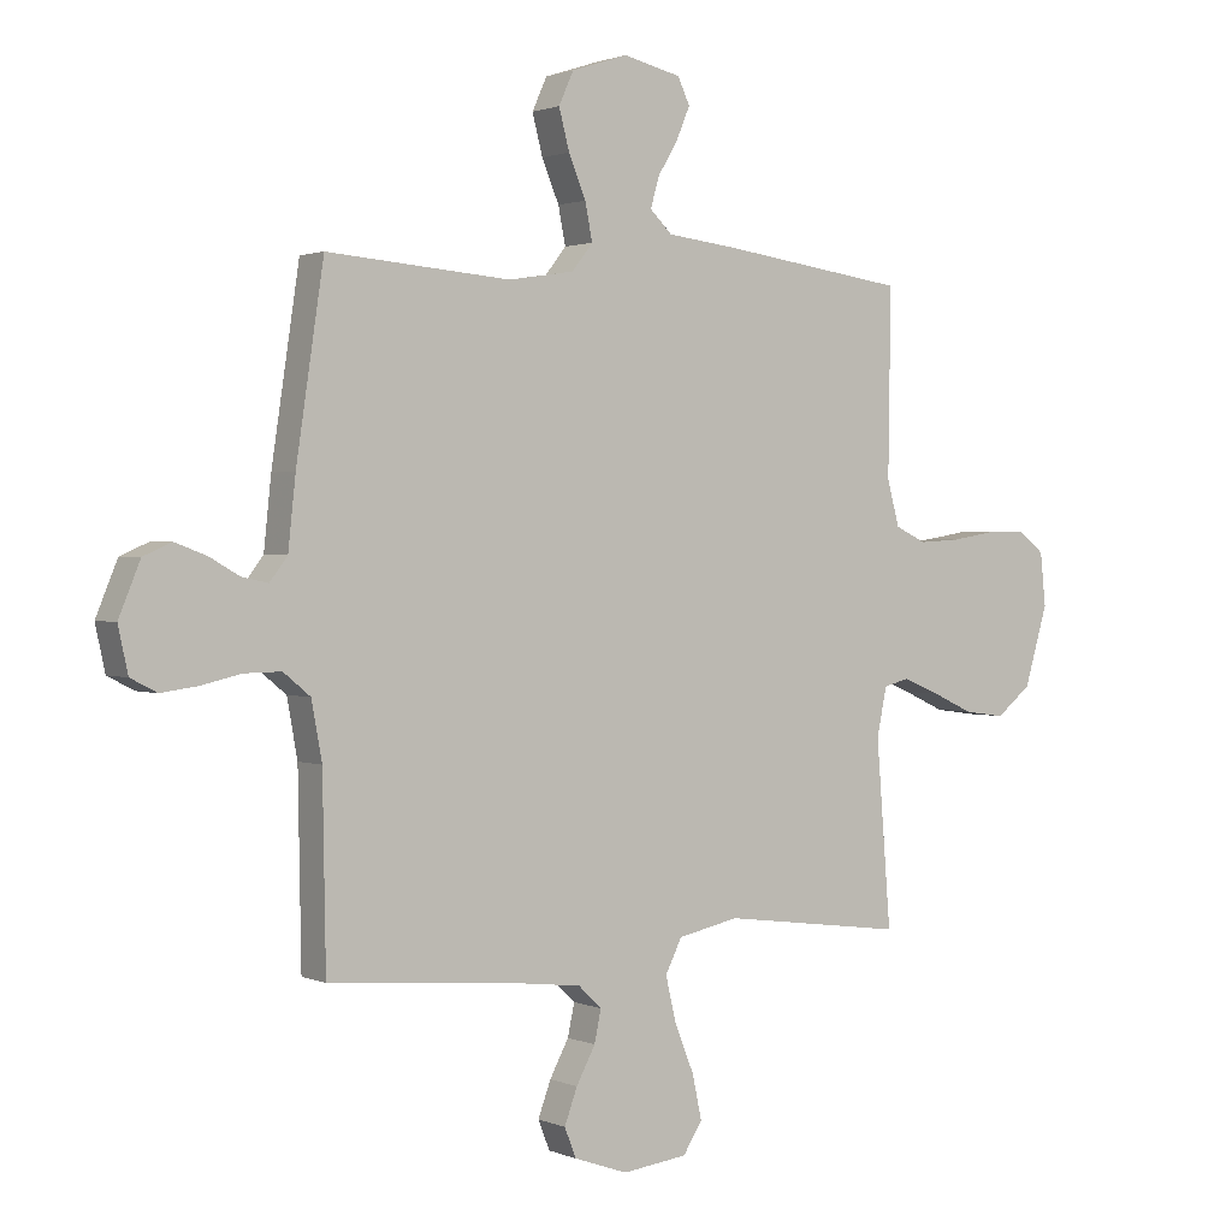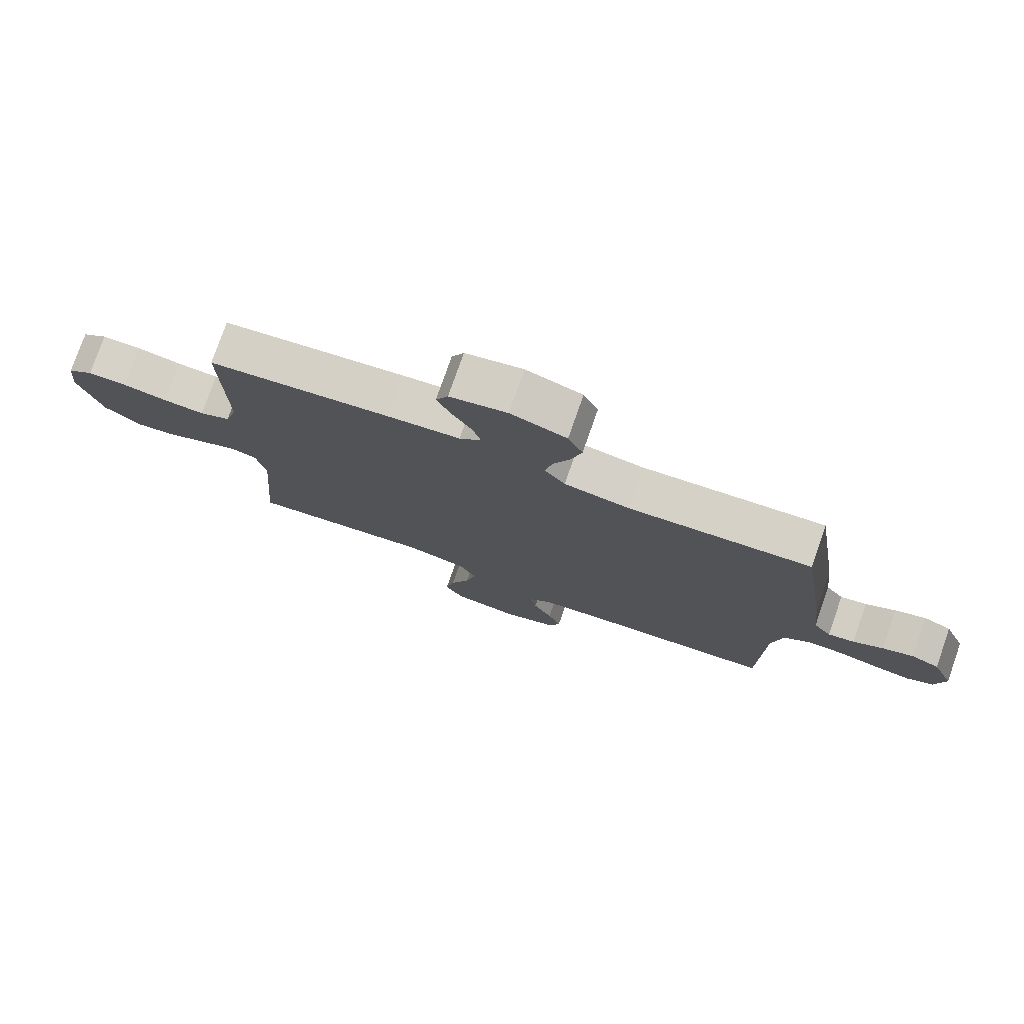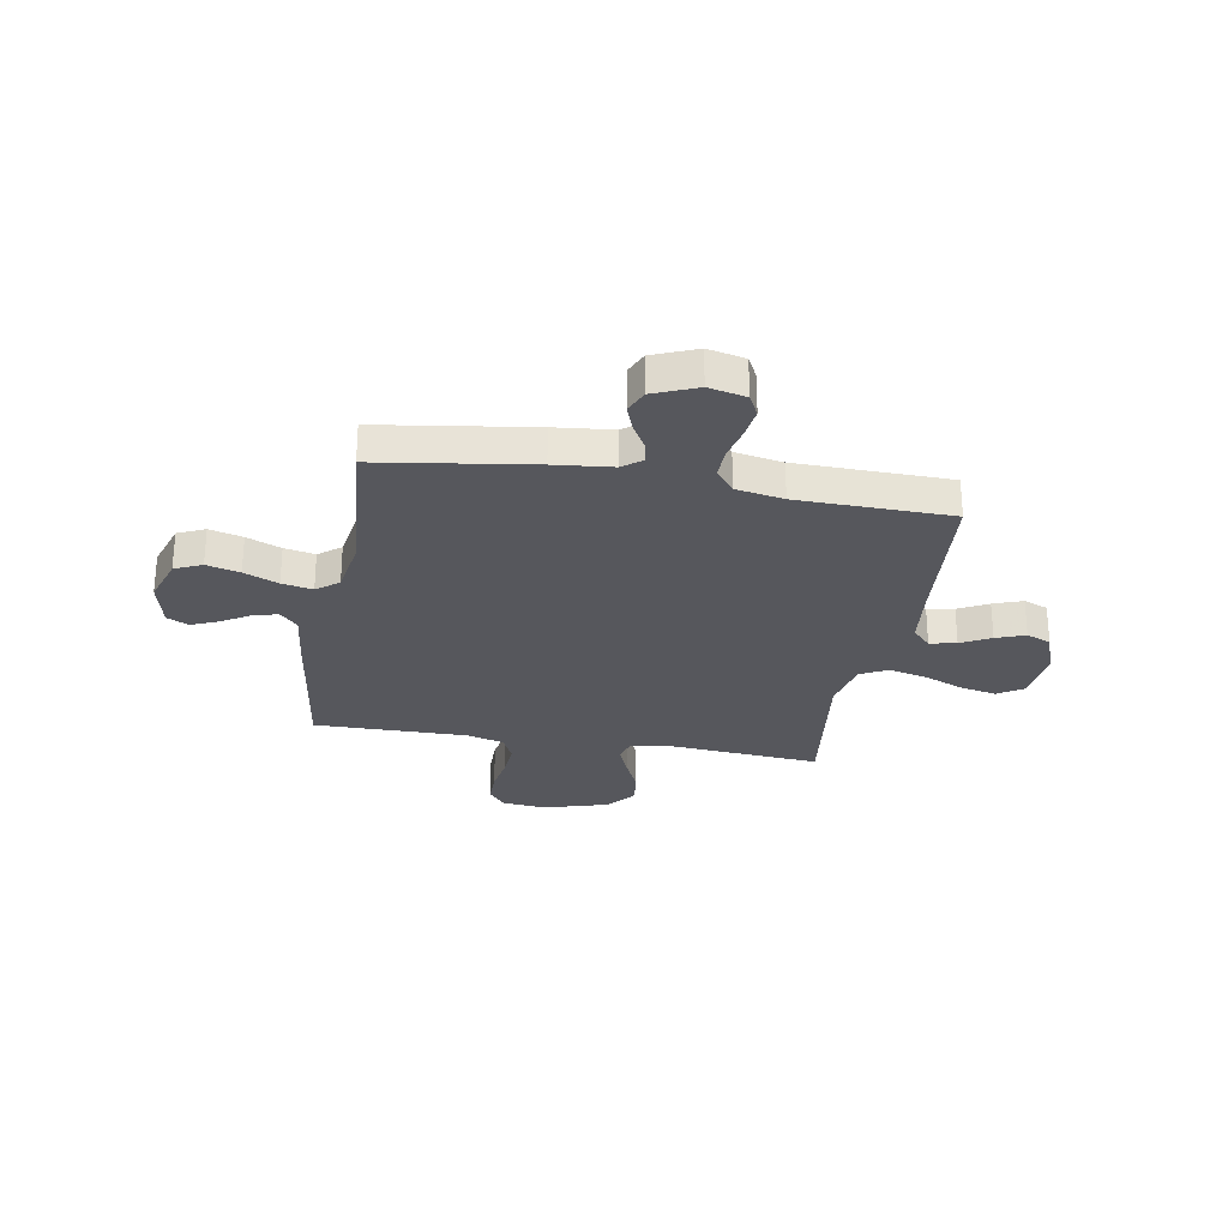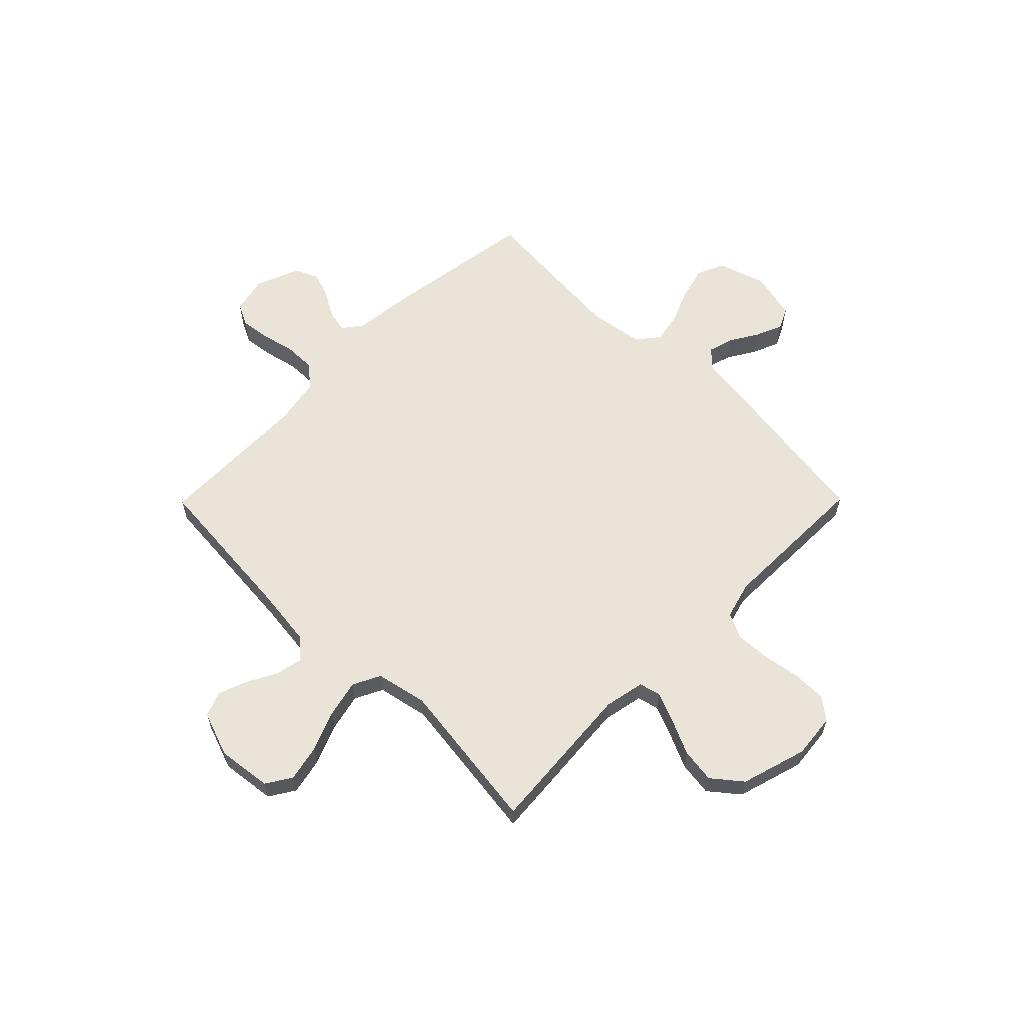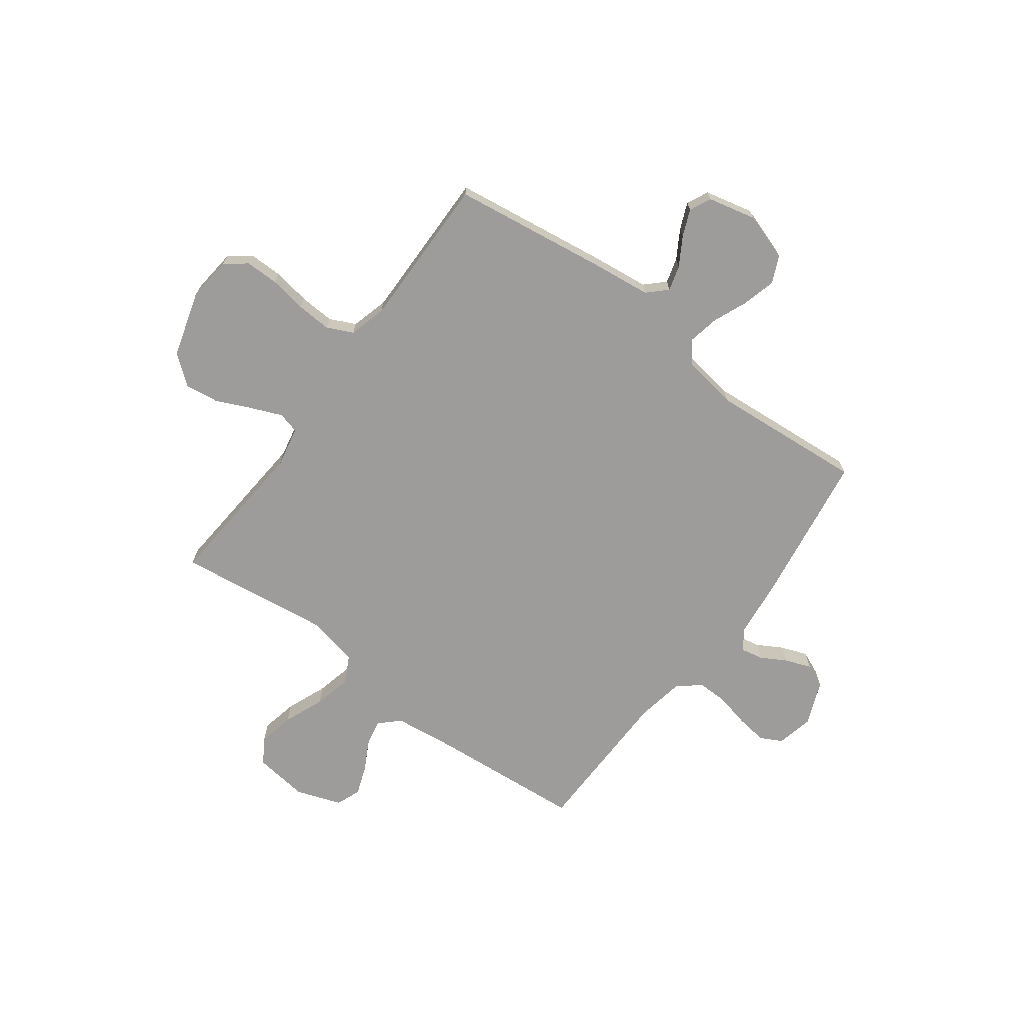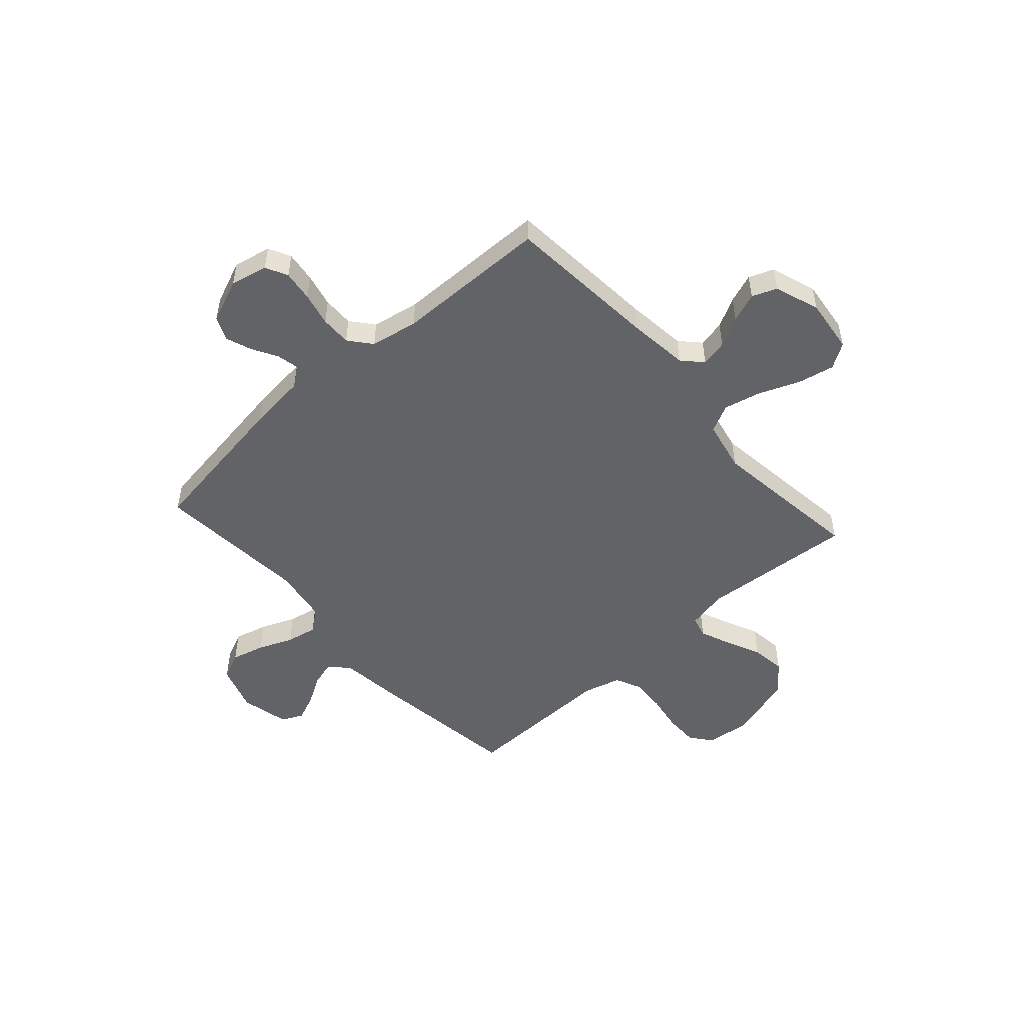
<metadata>
{"format":"obj","ext":"obj","renderer":"f3d","projection":"perspective","resolution":1024,"background":"white","views":[{"elev":1.5,"azim":145.4,"up":"+Z"},{"elev":77.4,"azim":19.3,"up":"+Z"},{"elev":-27.6,"azim":80.0,"up":"+Y"},{"elev":60.9,"azim":-135.3,"up":"+Y"},{"elev":-70.0,"azim":-36.6,"up":"+Y"},{"elev":-51.0,"azim":131.8,"up":"+Y"}]}
</metadata>
<code>
v -0.5 0.07 0.5
v -0.2 0.07 0.542
v -0.081 0.07 0.556
v -0.045 0.07 0.591
v -0.059 0.07 0.64
v -0.092 0.07 0.695
v -0.114 0.07 0.747
v -0.094 0.07 0.789
v 0 0.07 0.811
v 0.092 0.07 0.781
v 0.116 0.07 0.728
v 0.099 0.07 0.663
v 0.071 0.07 0.596
v 0.059 0.07 0.536
v 0.093 0.07 0.493
v 0.2 0.07 0.476
v 0.5 0.07 0.5
v 0.545 0.07 0.2
v 0.557 0.07 0.087
v 0.586 0.07 0.049
v 0.629 0.07 0.058
v 0.678 0.07 0.086
v 0.729 0.07 0.105
v 0.775 0.07 0.085
v 0.81 0.07 0
v 0.794 0.07 -0.073
v 0.751 0.07 -0.095
v 0.691 0.07 -0.087
v 0.626 0.07 -0.072
v 0.566 0.07 -0.071
v 0.522 0.07 -0.107
v 0.505 0.07 -0.2
v 0.5 0.07 -0.5
v 0.2 0.07 -0.525
v 0.082 0.07 -0.539
v 0.044 0.07 -0.575
v 0.055 0.07 -0.627
v 0.086 0.07 -0.685
v 0.107 0.07 -0.742
v 0.088 0.07 -0.79
v 0 0.07 -0.821
v -0.106 0.07 -0.808
v -0.137 0.07 -0.759
v -0.122 0.07 -0.688
v -0.09 0.07 -0.609
v -0.073 0.07 -0.536
v -0.1 0.07 -0.482
v -0.2 0.07 -0.461
v -0.5 0.07 -0.5
v -0.476 0.07 -0.2
v -0.492 0.07 -0.121
v -0.534 0.07 -0.11
v -0.594 0.07 -0.135
v -0.662 0.07 -0.166
v -0.729 0.07 -0.175
v -0.786 0.07 -0.129
v -0.824 0.07 0
v -0.815 0.07 0.086
v -0.773 0.07 0.119
v -0.708 0.07 0.119
v -0.635 0.07 0.107
v -0.567 0.07 0.103
v -0.516 0.07 0.127
v -0.496 0.07 0.2
v -0.5 0 0.5
v -0.2 0 0.542
v -0.081 0 0.556
v -0.045 0 0.591
v -0.059 0 0.64
v -0.092 0 0.695
v -0.114 0 0.747
v -0.094 0 0.789
v 0 0 0.811
v 0.092 0 0.781
v 0.116 0 0.728
v 0.099 0 0.663
v 0.071 0 0.596
v 0.059 0 0.536
v 0.093 0 0.493
v 0.2 0 0.476
v 0.5 0 0.5
v 0.545 0 0.2
v 0.557 0 0.087
v 0.586 0 0.049
v 0.629 0 0.058
v 0.678 0 0.086
v 0.729 0 0.105
v 0.775 0 0.085
v 0.81 0 0
v 0.794 0 -0.073
v 0.751 0 -0.095
v 0.691 0 -0.087
v 0.626 0 -0.072
v 0.566 0 -0.071
v 0.522 0 -0.107
v 0.505 0 -0.2
v 0.5 0 -0.5
v 0.2 0 -0.525
v 0.082 0 -0.539
v 0.044 0 -0.575
v 0.055 0 -0.627
v 0.086 0 -0.685
v 0.107 0 -0.742
v 0.088 0 -0.79
v 0 0 -0.821
v -0.106 0 -0.808
v -0.137 0 -0.759
v -0.122 0 -0.688
v -0.09 0 -0.609
v -0.073 0 -0.536
v -0.1 0 -0.482
v -0.2 0 -0.461
v -0.5 0 -0.5
v -0.476 0 -0.2
v -0.492 0 -0.121
v -0.534 0 -0.11
v -0.594 0 -0.135
v -0.662 0 -0.166
v -0.729 0 -0.175
v -0.786 0 -0.129
v -0.824 0 0
v -0.815 0 0.086
v -0.773 0 0.119
v -0.708 0 0.119
v -0.635 0 0.107
v -0.567 0 0.103
v -0.516 0 0.127
v -0.496 0 0.2
f 58 59 60 61
f 58 61 62
f 57 58 62
f 56 57 62
f 53 54 55 56
f 52 53 56 62
f 51 52 62 63
f 48 49 50
f 47 48 50 51
f 42 43 44 45
f 42 45 46
f 41 42 46
f 40 41 46
f 37 38 39 40
f 36 37 40 46
f 35 36 46 47
f 32 33 34
f 31 32 34 35
f 26 27 28 29
f 26 29 30
f 25 26 30
f 24 25 30
f 21 22 23 24
f 20 21 24 30
f 19 20 30 31
f 16 17 18 19
f 15 16 19 31
f 10 11 12 13
f 10 13 14
f 9 10 14
f 8 9 14
f 5 6 7 8
f 4 5 8 14
f 3 4 14 15
f 64 1 2 3
f 47 51 63 64
f 31 35 47 64
f 3 15 31 64
f 125 124 123 122
f 126 125 122
f 126 122 121
f 126 121 120
f 120 119 118 117
f 126 120 117 116
f 127 126 116 115
f 114 113 112
f 115 114 112 111
f 109 108 107 106
f 110 109 106
f 110 106 105
f 110 105 104
f 104 103 102 101
f 110 104 101 100
f 111 110 100 99
f 98 97 96
f 99 98 96 95
f 93 92 91 90
f 94 93 90
f 94 90 89
f 94 89 88
f 88 87 86 85
f 94 88 85 84
f 95 94 84 83
f 83 82 81 80
f 95 83 80 79
f 77 76 75 74
f 78 77 74
f 78 74 73
f 78 73 72
f 72 71 70 69
f 78 72 69 68
f 79 78 68 67
f 67 66 65 128
f 128 127 115 111
f 128 111 99 95
f 128 95 79 67
f 1 65 66 2
f 2 66 67 3
f 3 67 68 4
f 4 68 69 5
f 5 69 70 6
f 6 70 71 7
f 7 71 72 8
f 8 72 73 9
f 9 73 74 10
f 10 74 75 11
f 11 75 76 12
f 12 76 77 13
f 13 77 78 14
f 14 78 79 15
f 15 79 80 16
f 16 80 81 17
f 17 81 82 18
f 18 82 83 19
f 19 83 84 20
f 20 84 85 21
f 21 85 86 22
f 22 86 87 23
f 23 87 88 24
f 24 88 89 25
f 25 89 90 26
f 26 90 91 27
f 27 91 92 28
f 28 92 93 29
f 29 93 94 30
f 30 94 95 31
f 31 95 96 32
f 32 96 97 33
f 33 97 98 34
f 34 98 99 35
f 35 99 100 36
f 36 100 101 37
f 37 101 102 38
f 38 102 103 39
f 39 103 104 40
f 40 104 105 41
f 41 105 106 42
f 42 106 107 43
f 43 107 108 44
f 44 108 109 45
f 45 109 110 46
f 46 110 111 47
f 47 111 112 48
f 48 112 113 49
f 49 113 114 50
f 50 114 115 51
f 51 115 116 52
f 52 116 117 53
f 53 117 118 54
f 54 118 119 55
f 55 119 120 56
f 56 120 121 57
f 57 121 122 58
f 58 122 123 59
f 59 123 124 60
f 60 124 125 61
f 61 125 126 62
f 62 126 127 63
f 63 127 128 64
f 64 128 65 1

</code>
